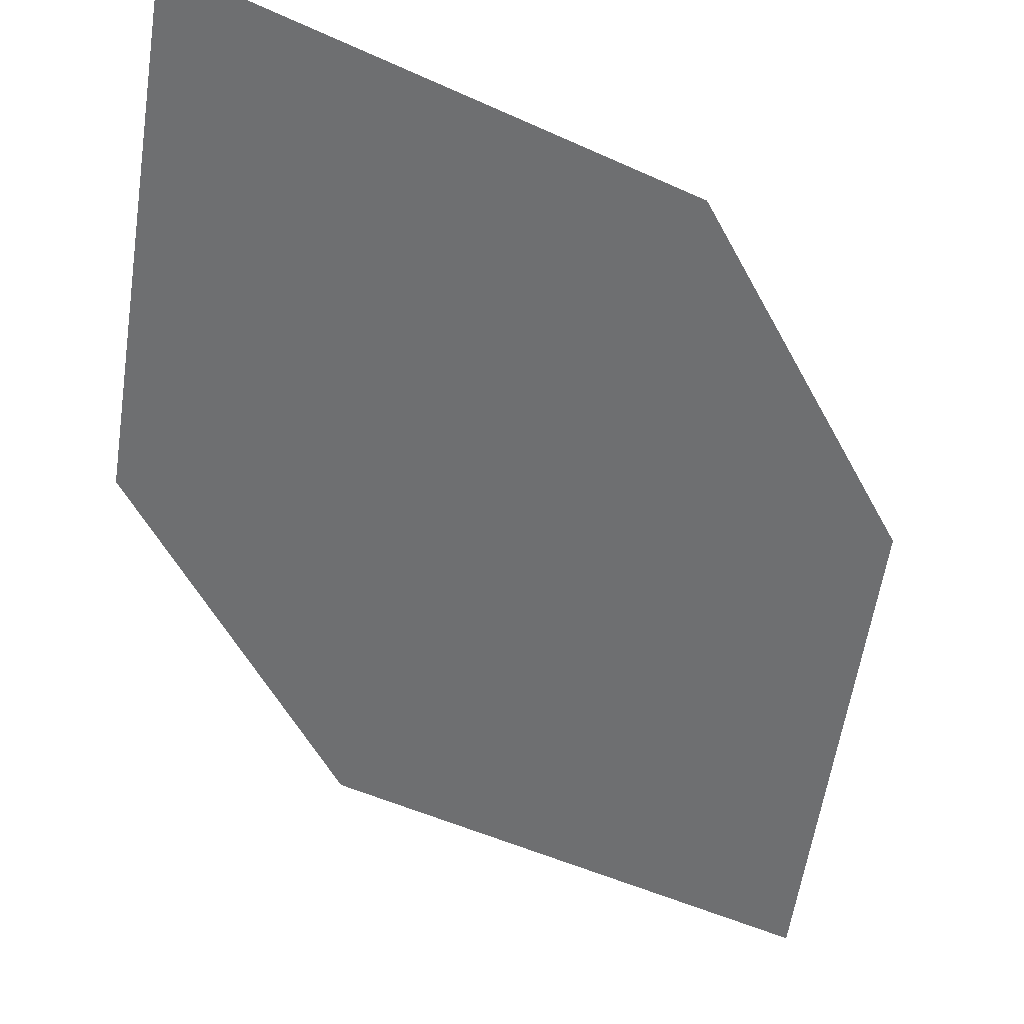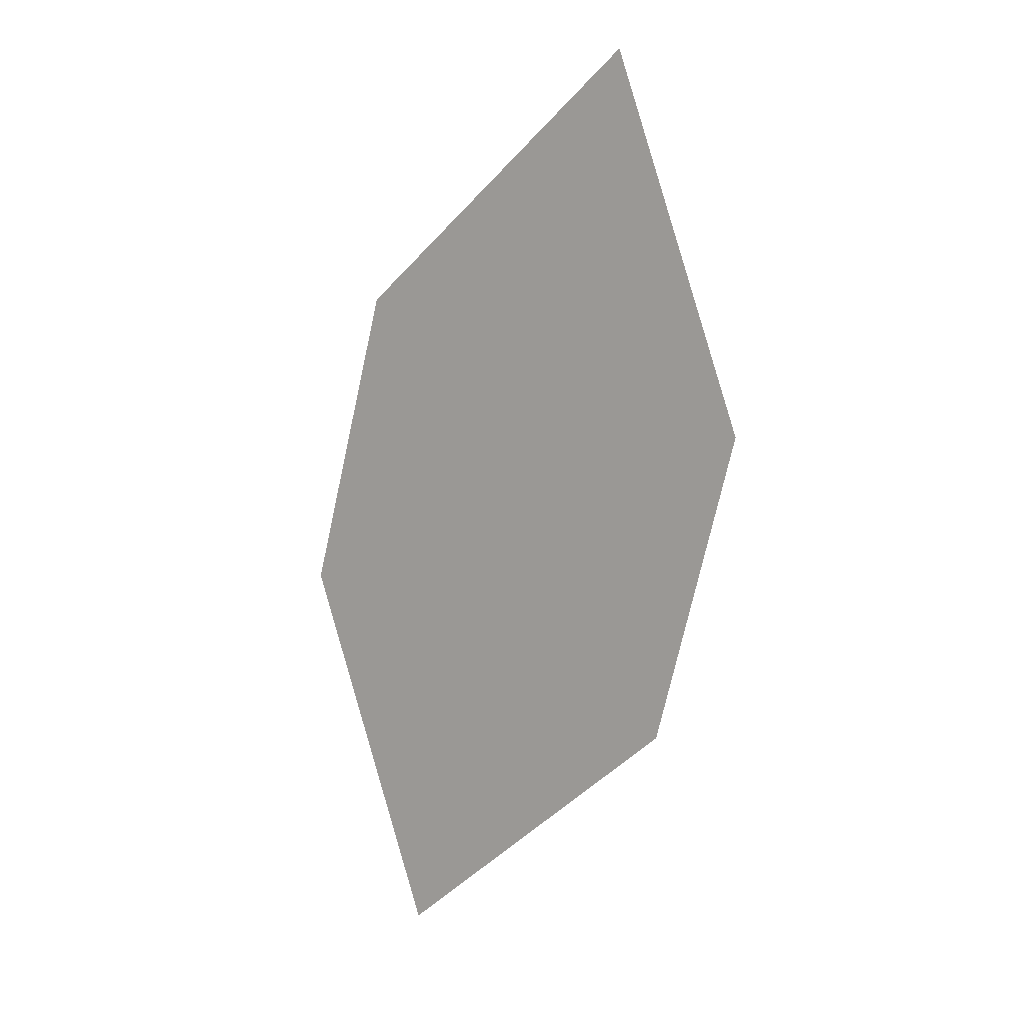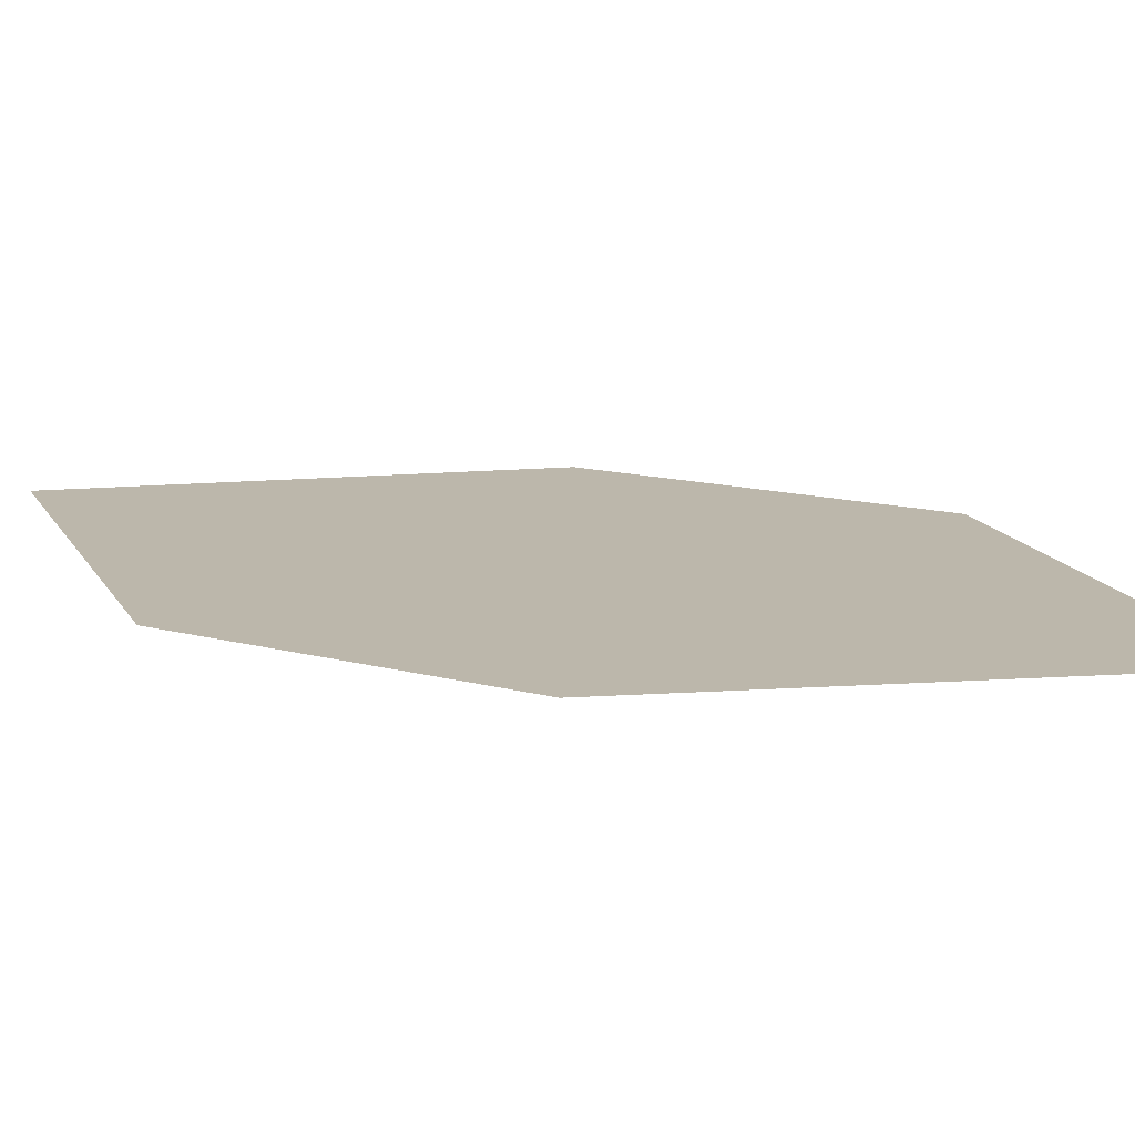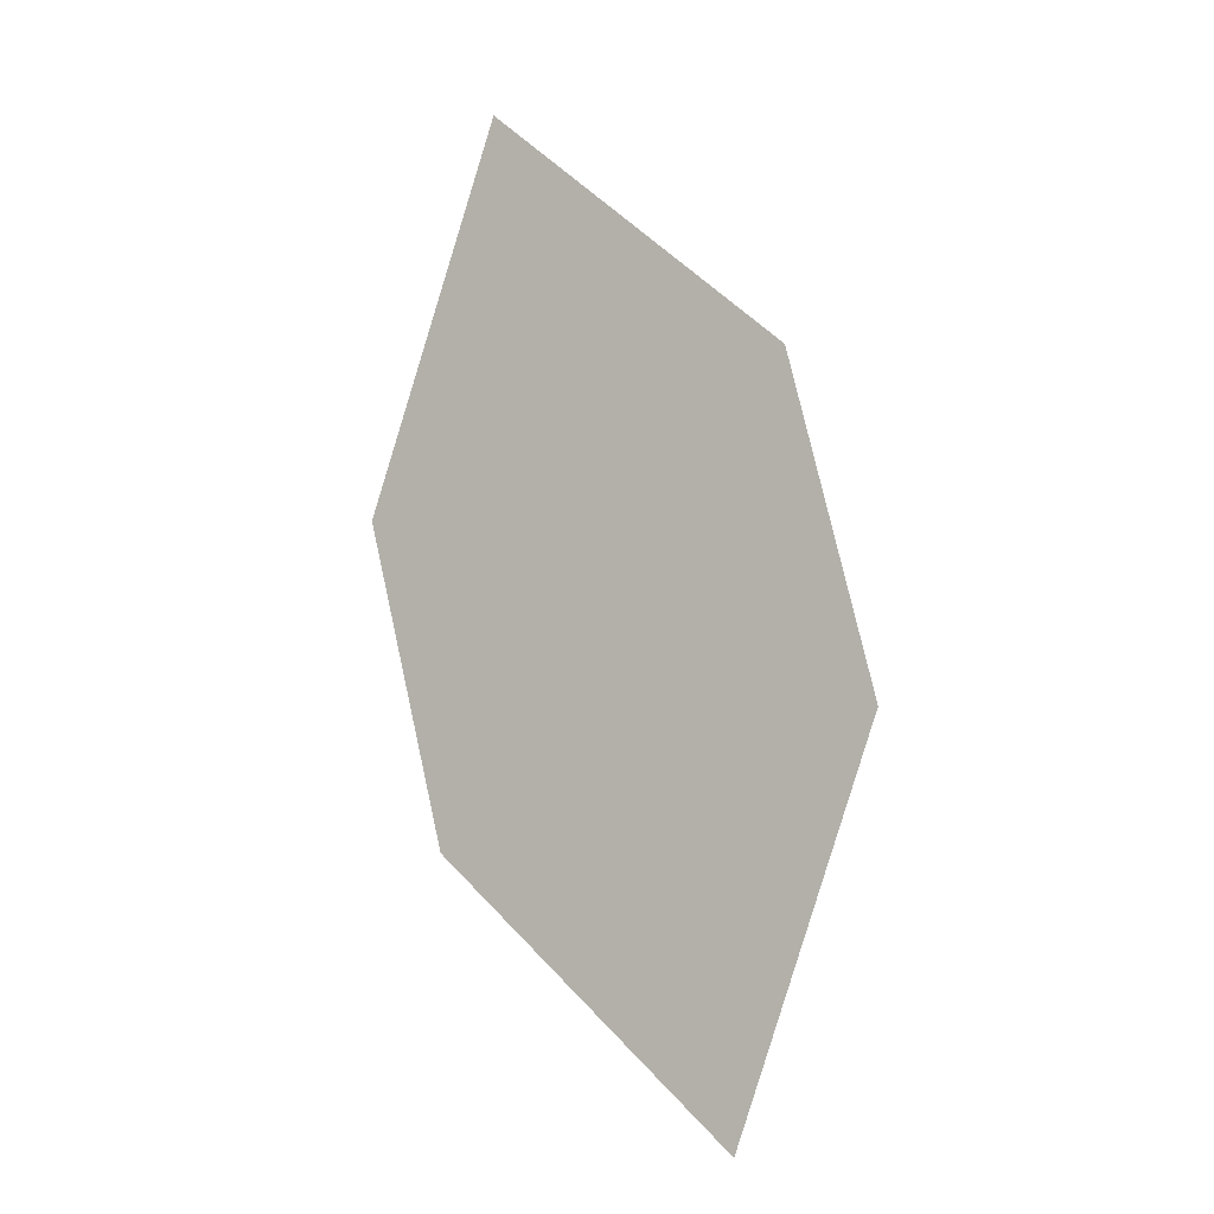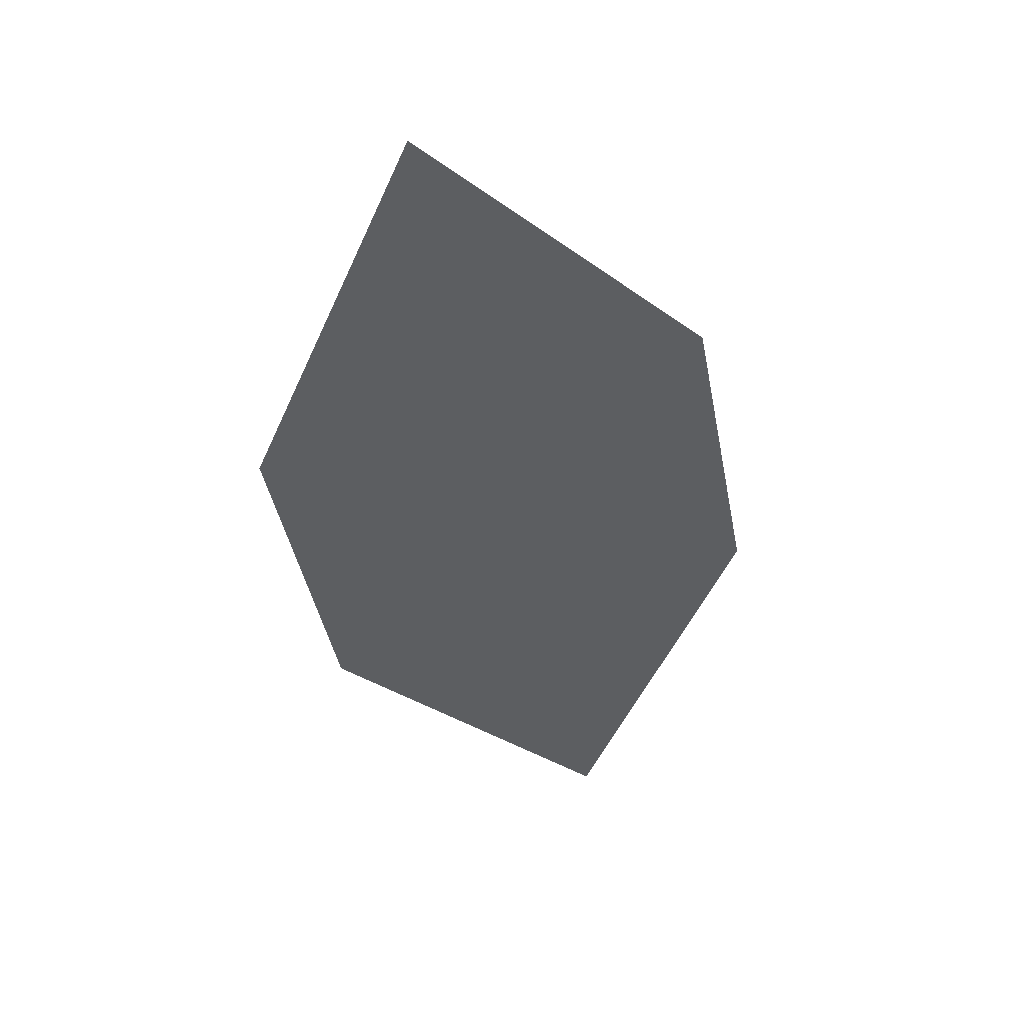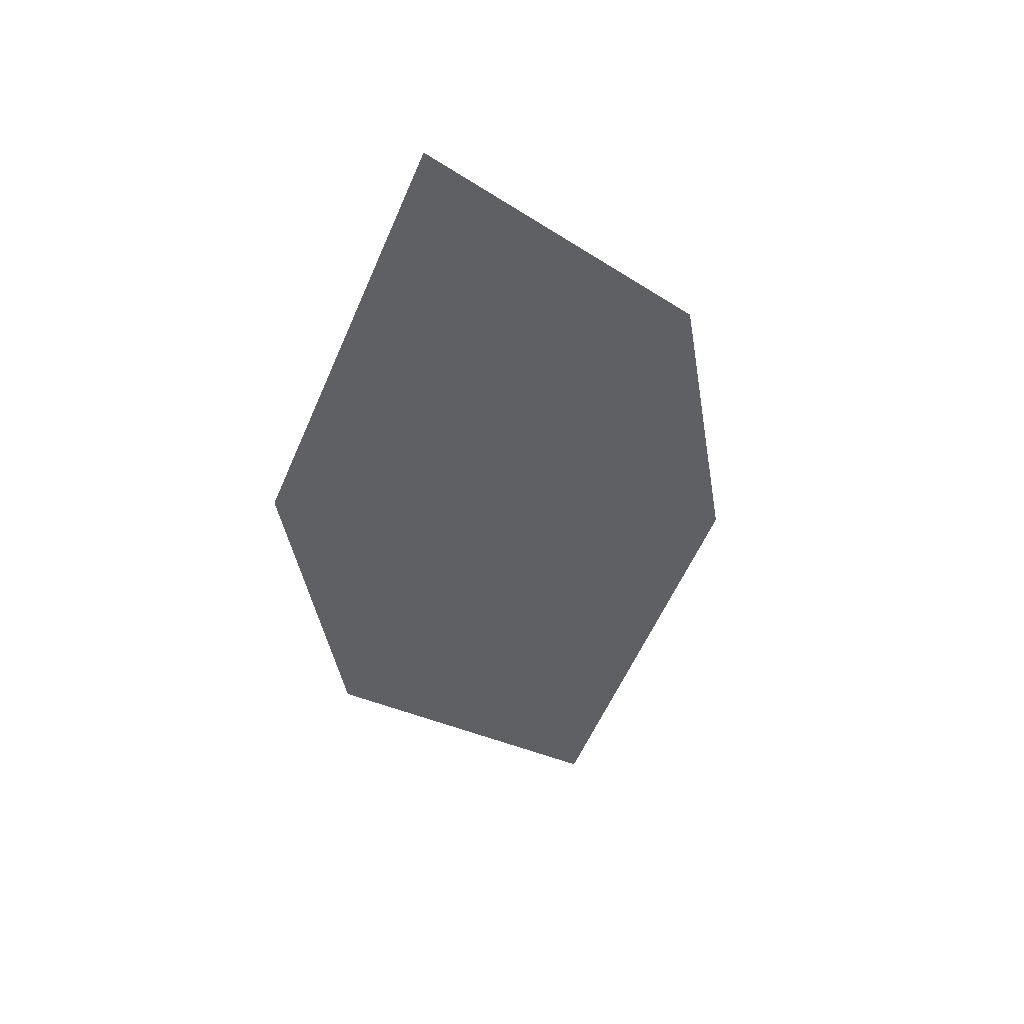
<metadata>
{"format":"obj","ext":"obj","renderer":"f3d","projection":"perspective","resolution":1024,"background":"white","views":[{"elev":-57.8,"azim":15.2,"up":"+Y"},{"elev":14.5,"azim":-141.9,"up":"+Z"},{"elev":19.8,"azim":114.2,"up":"+Y"},{"elev":-11.9,"azim":35.3,"up":"+Z"},{"elev":40.3,"azim":-9.2,"up":"+Z"},{"elev":40.5,"azim":-21.6,"up":"+Z"}]}
</metadata>
<code>
o leaves.141
v -0.1377 0.2364 1.533
v -0.1175 0.2339 1.58
v -0.1632 0.2254 1.655
v -0.1749 0.2316 1.567
v -0.1834 0.2279 1.608
v -0.126 0.2302 1.62
f 1 2 6 3
f 1 3 5 4

</code>
